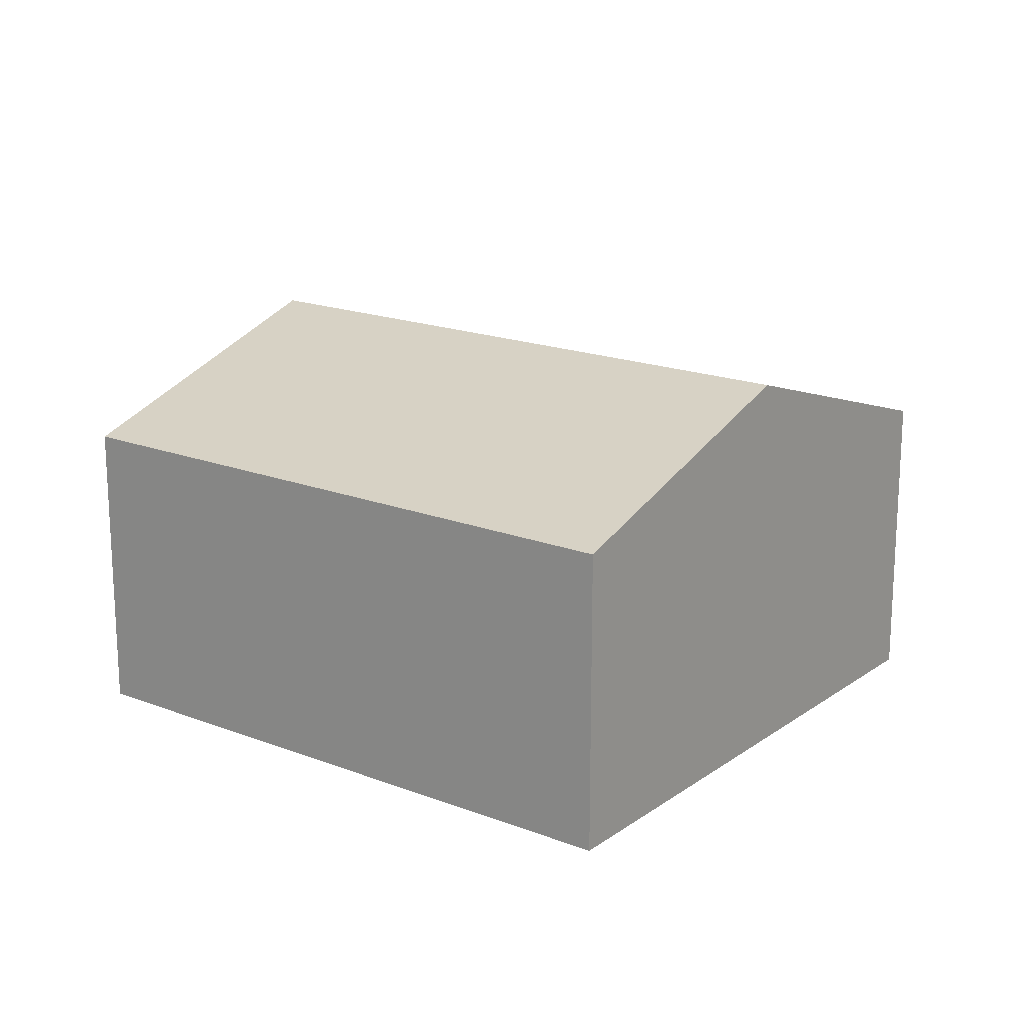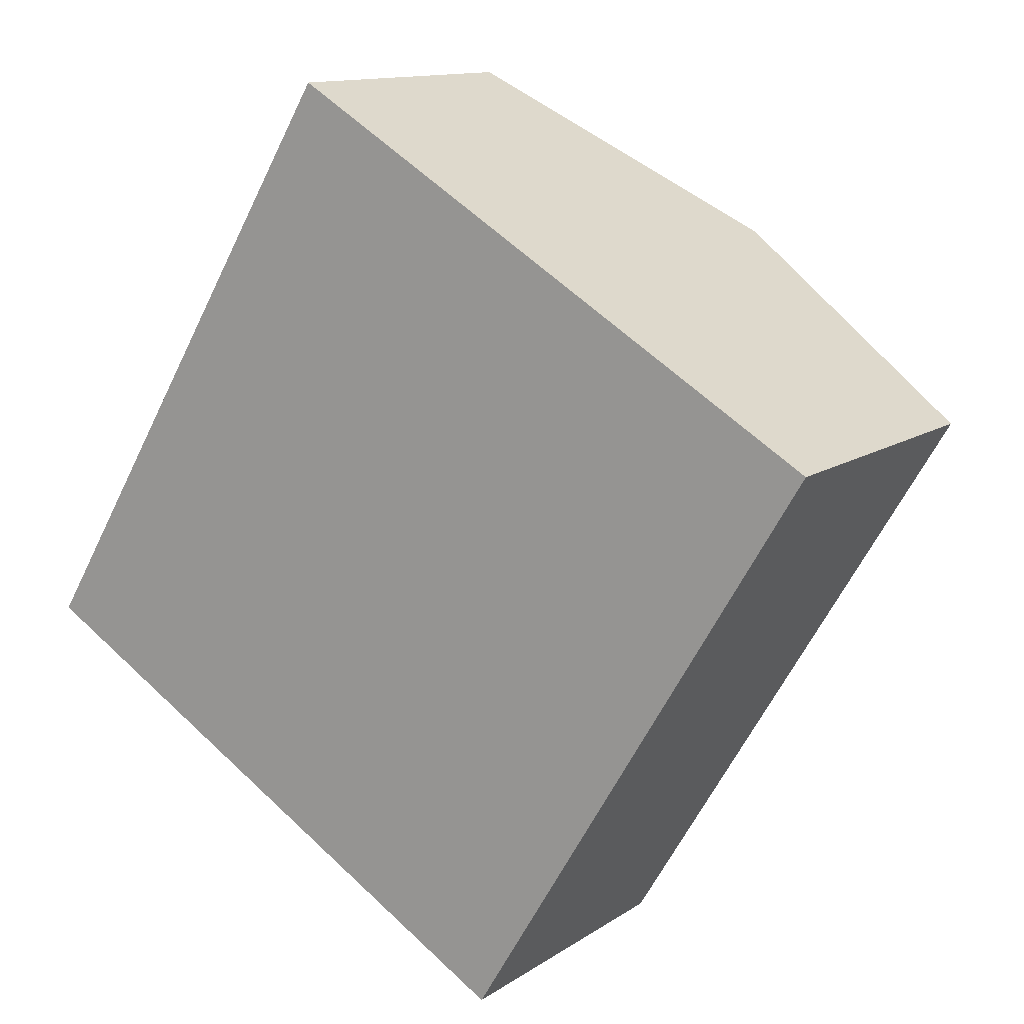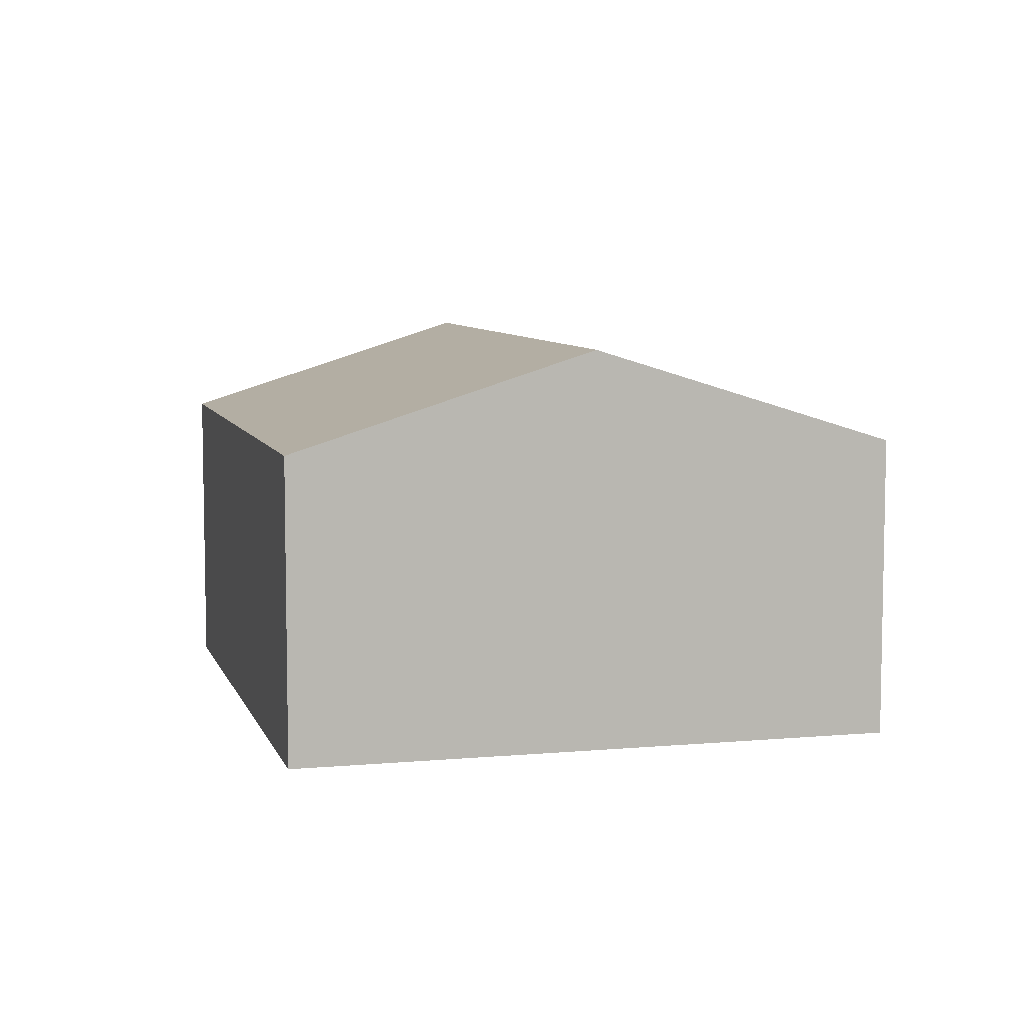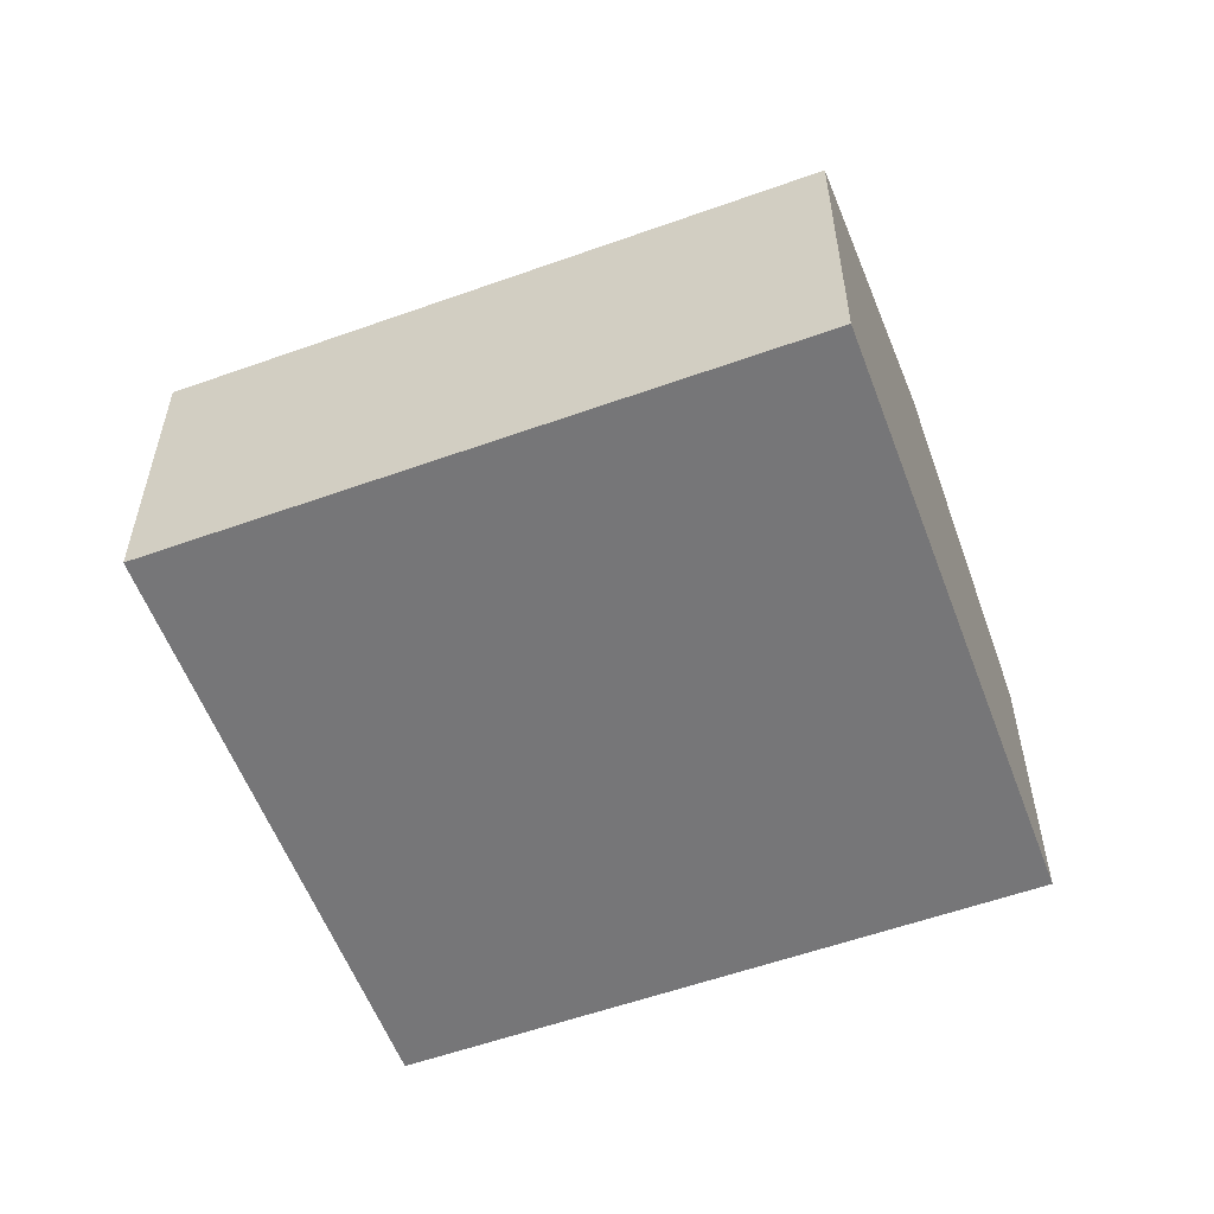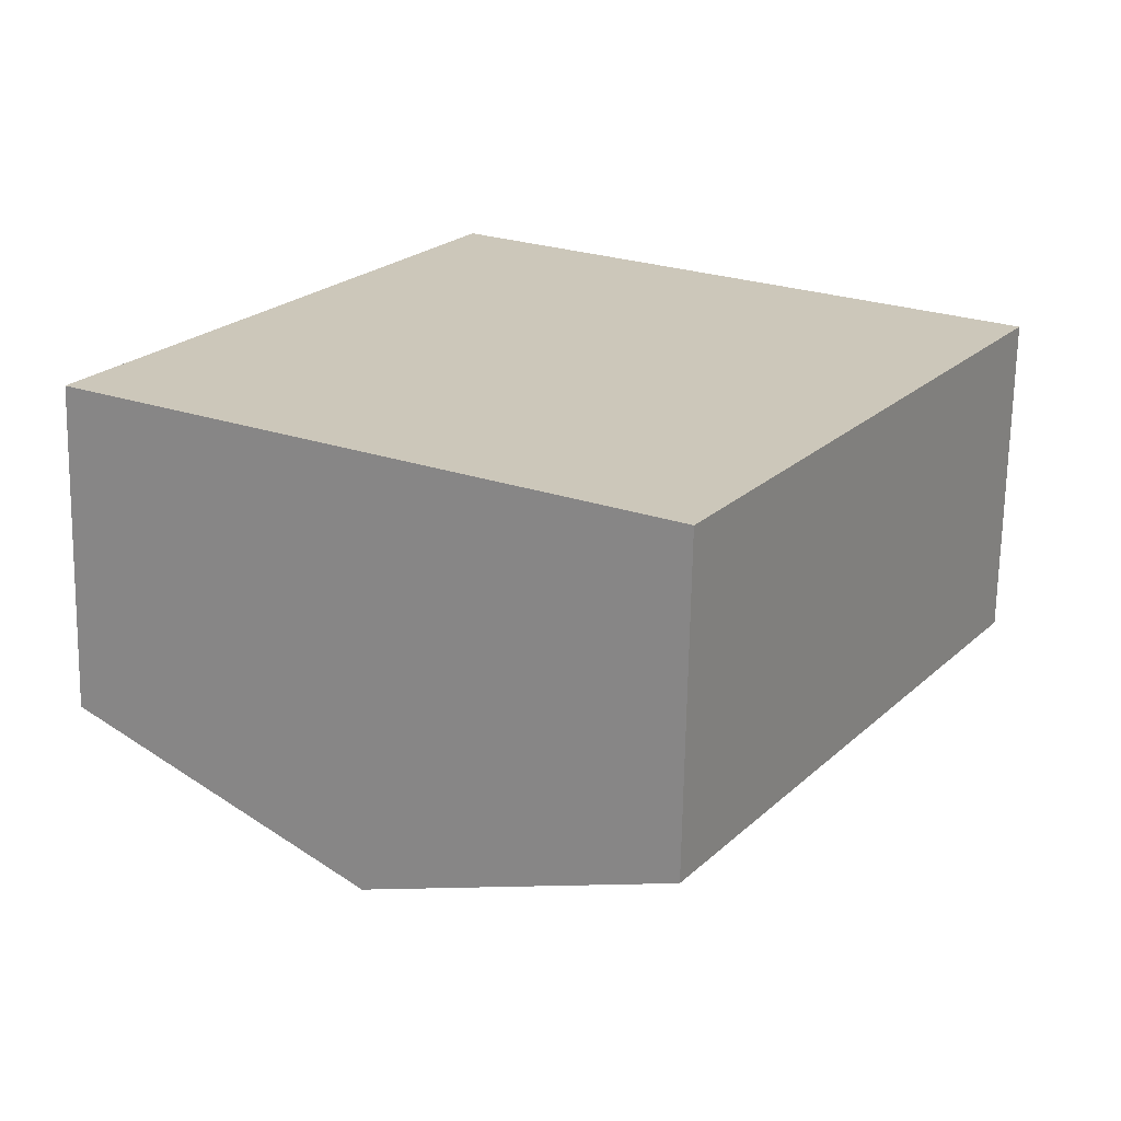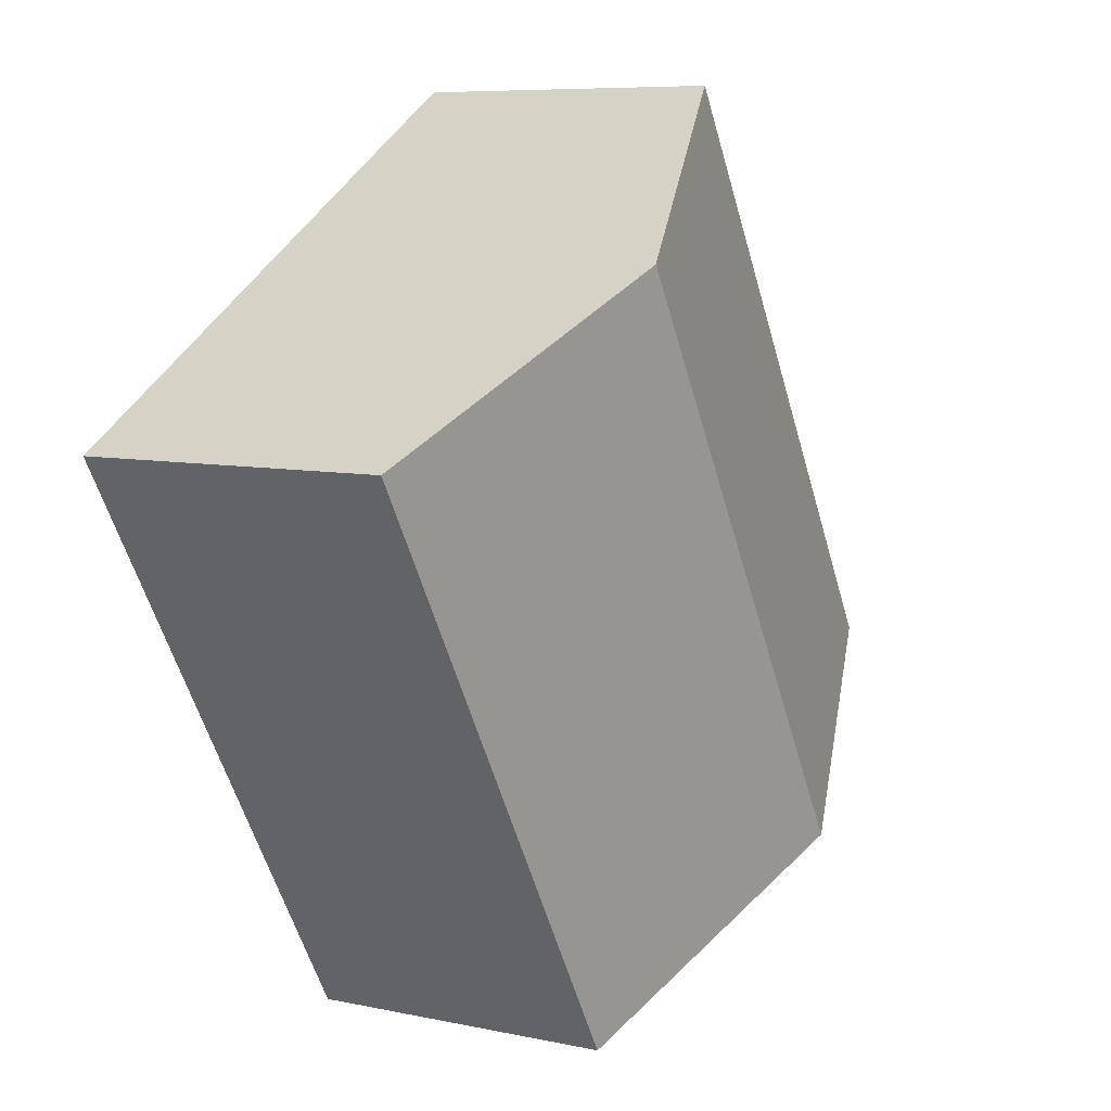
<metadata>
{"format":"obj","ext":"obj","renderer":"f3d","projection":"perspective","resolution":1024,"background":"white","views":[{"elev":18.2,"azim":-22.1,"up":"+Y"},{"elev":12.4,"azim":33.5,"up":"+Z"},{"elev":7.3,"azim":16.3,"up":"+Y"},{"elev":-56.9,"azim":-38.5,"up":"+Y"},{"elev":-68.8,"azim":-1.1,"up":"+Z"},{"elev":7.6,"azim":121.3,"up":"+Z"}]}
</metadata>
<code>
v  1.971 2.982 -1.186
v  6.439 2.265 1.779
v  3.942 2.265 -2.372
v  4.468 2.982 2.965
v  0 2.265 1.387e-16
v  2.497 2.265 4.151
v  2.497 -2.542e-16 4.151
v  4.468 -1.816e-16 2.965
v  6.439 -1.089e-16 1.779
v  3.942 1.452e-16 -2.372
v  1.971 7.262e-17 -1.186
v  0 0 0
g defaultobject
f 1 2 3
f 2 1 4
f 5 4 1
f 4 5 6
f 7 4 6
f 4 7 2
f 2 7 8
f 2 8 9
f 9 3 2
f 3 9 10
f 10 1 3
f 1 10 5
f 5 10 11
f 5 11 12
f 12 6 5
f 6 12 7
f 8 10 9
f 10 8 7
f 10 7 11
f 11 7 12

</code>
